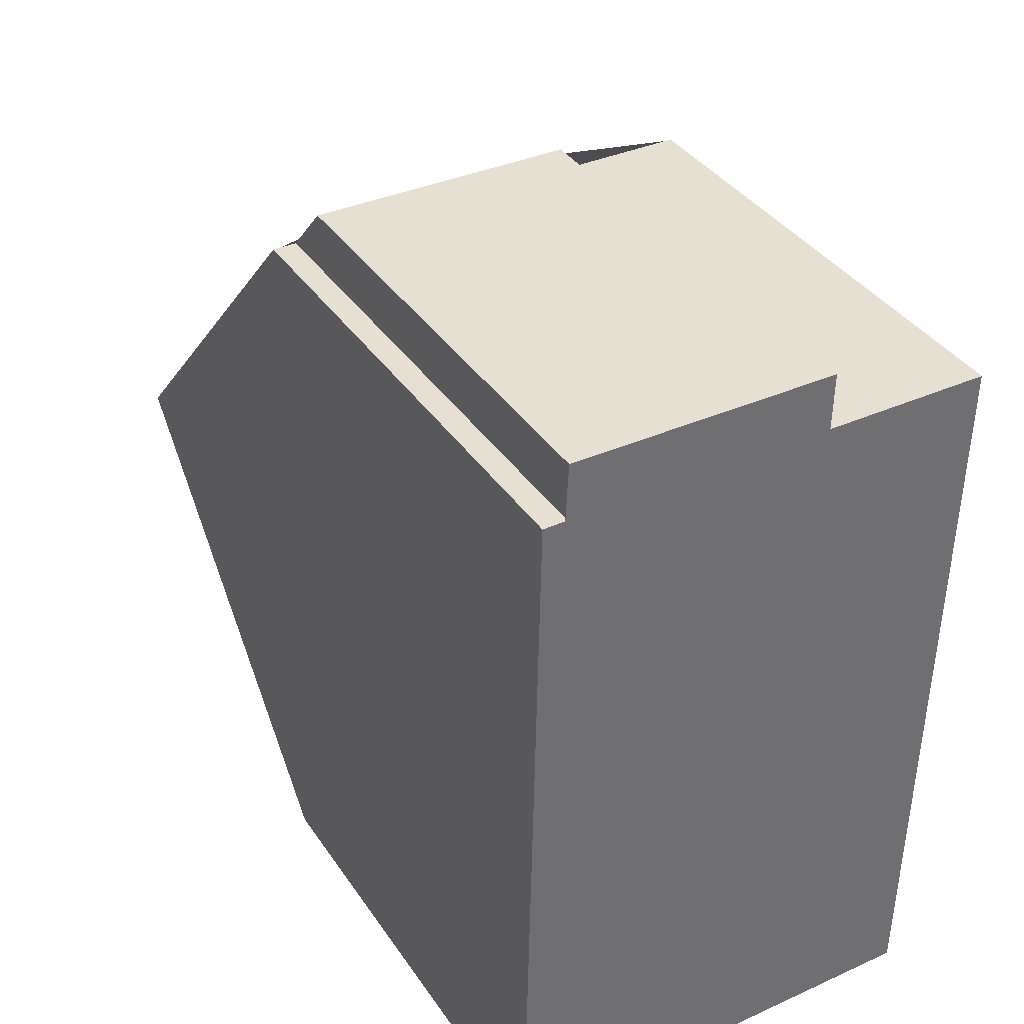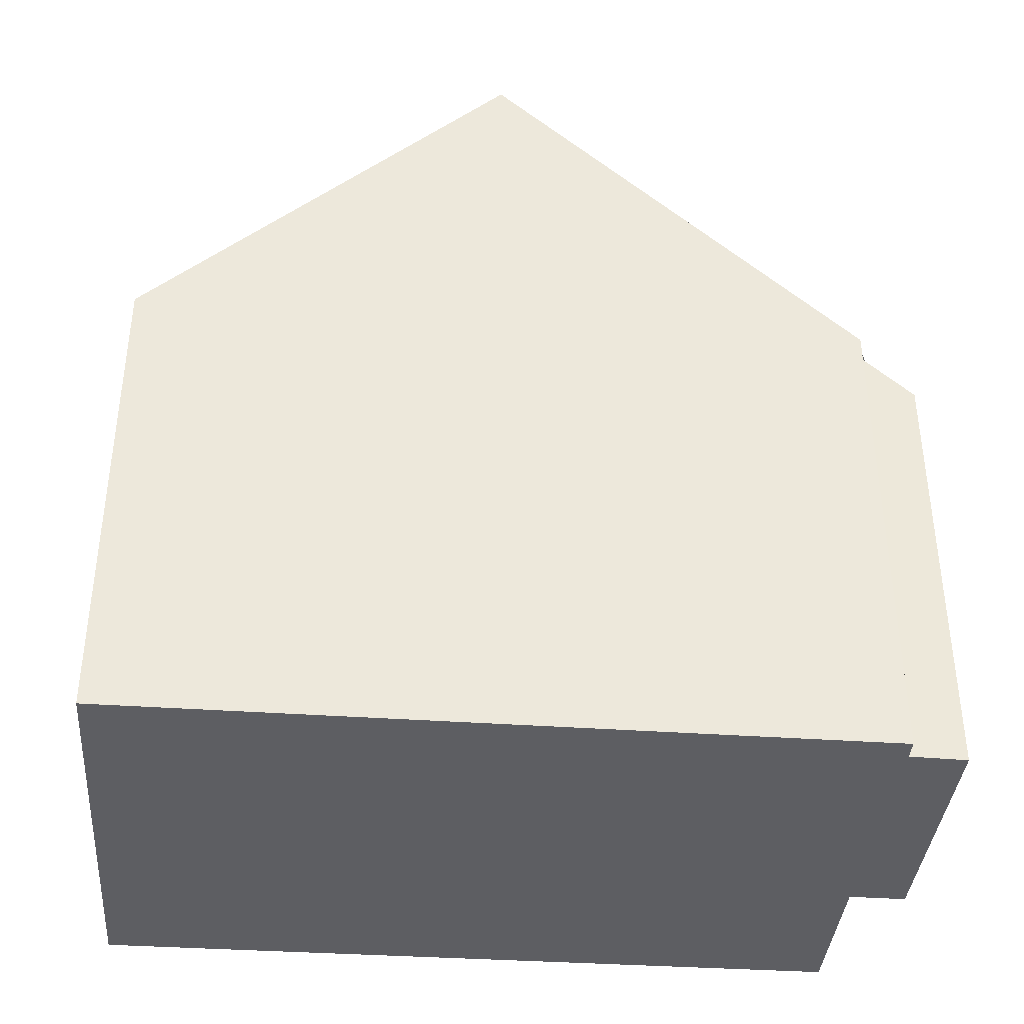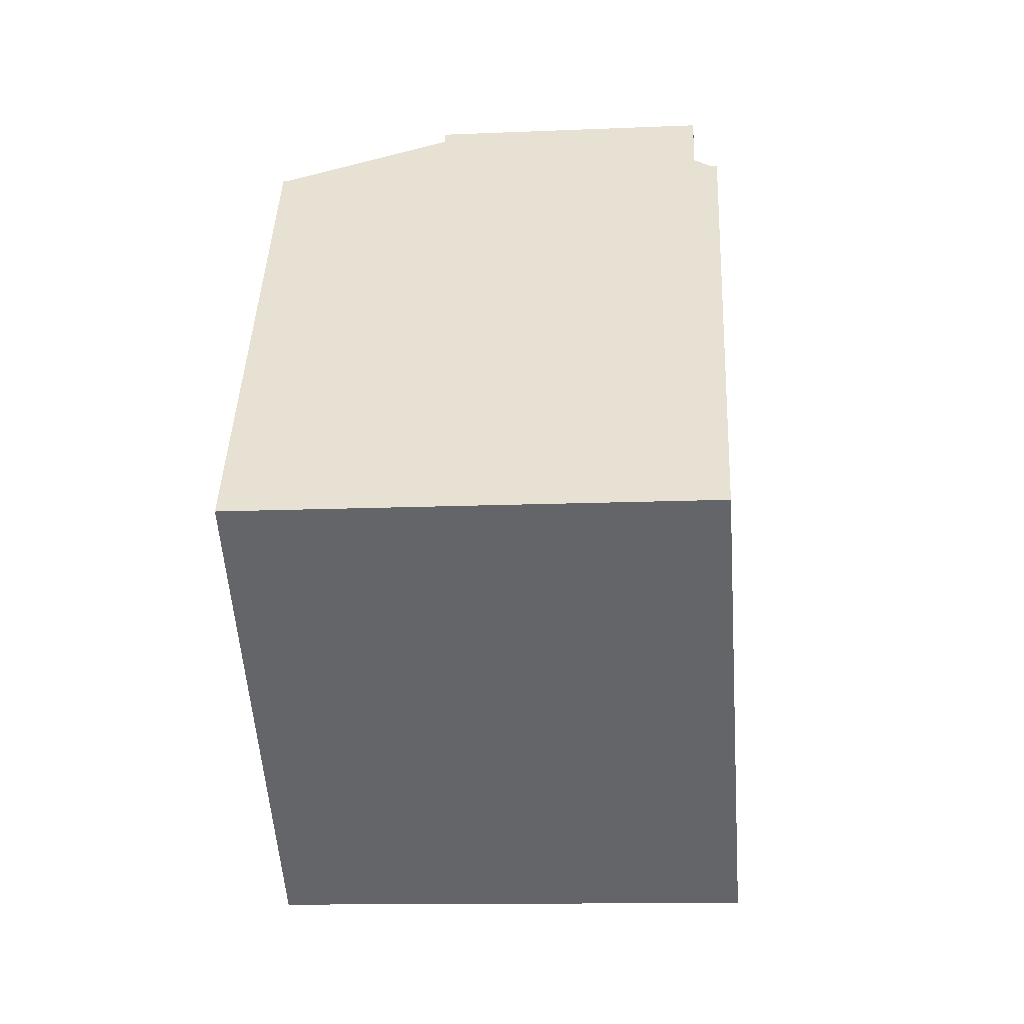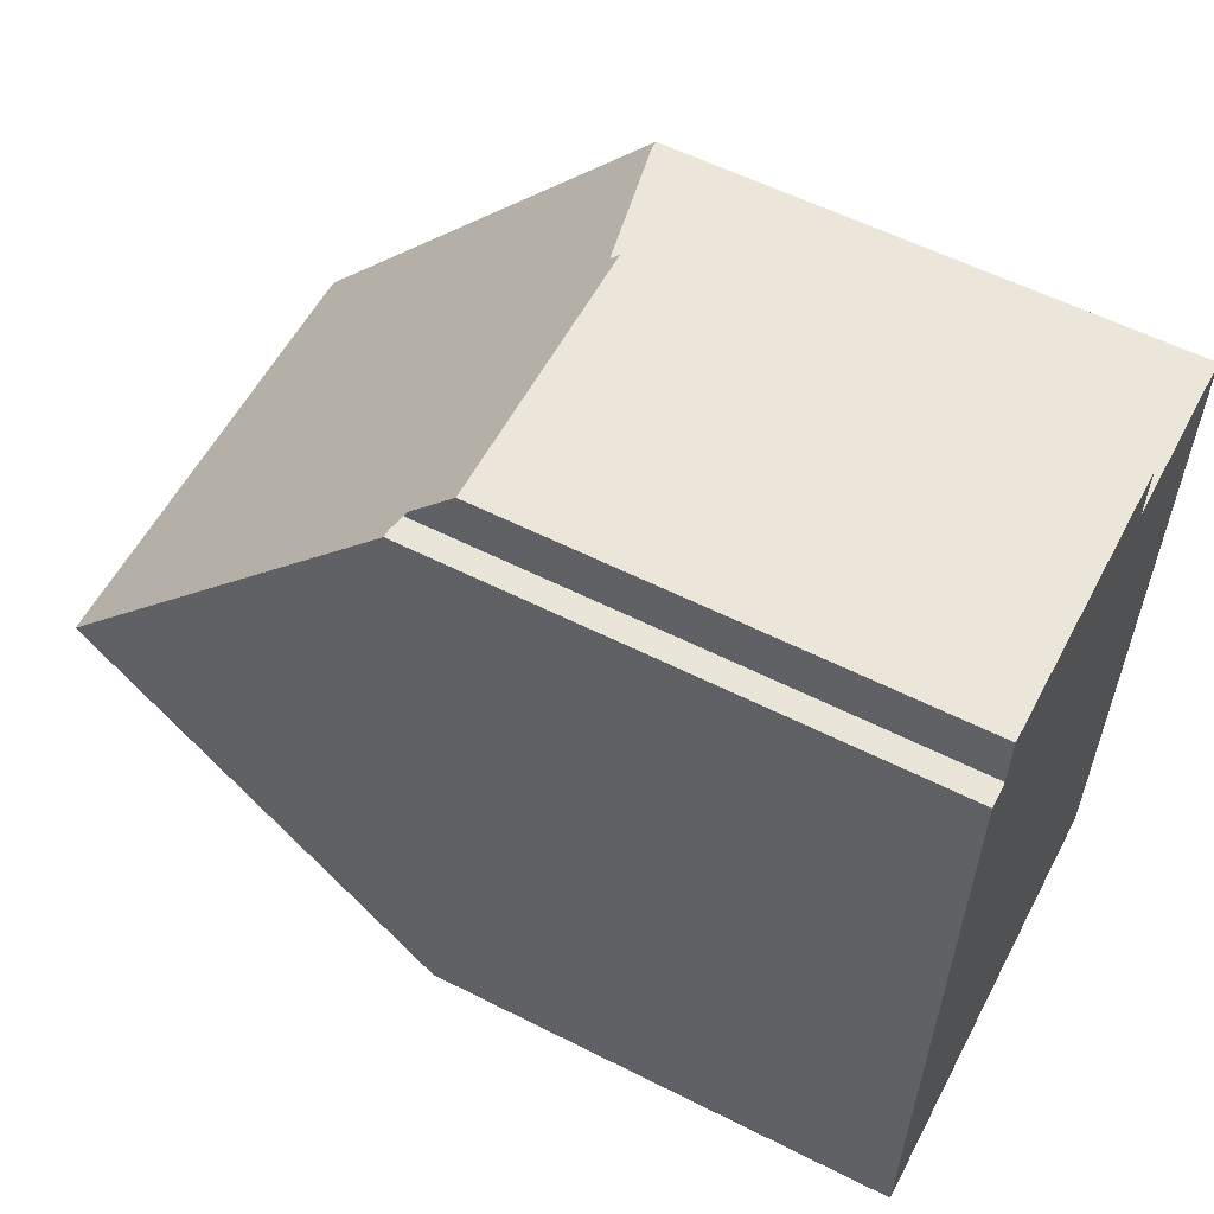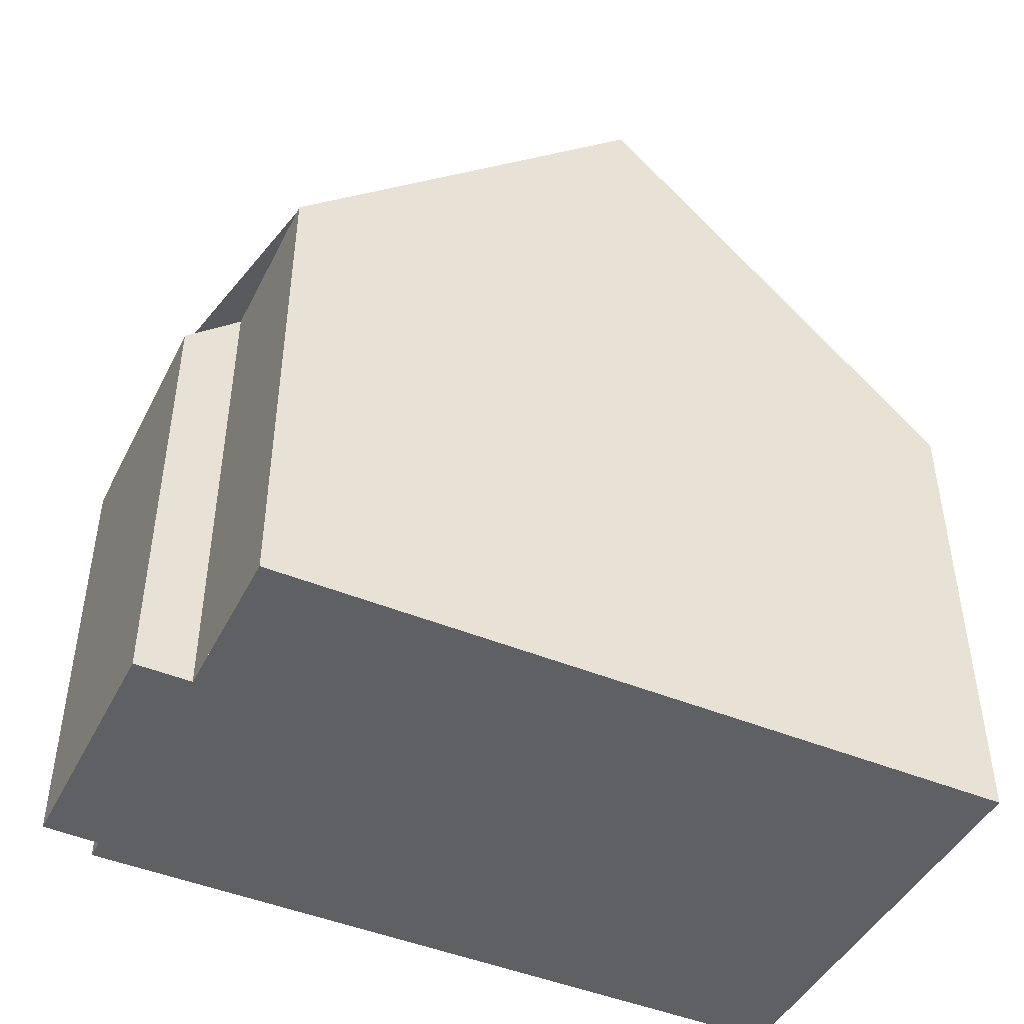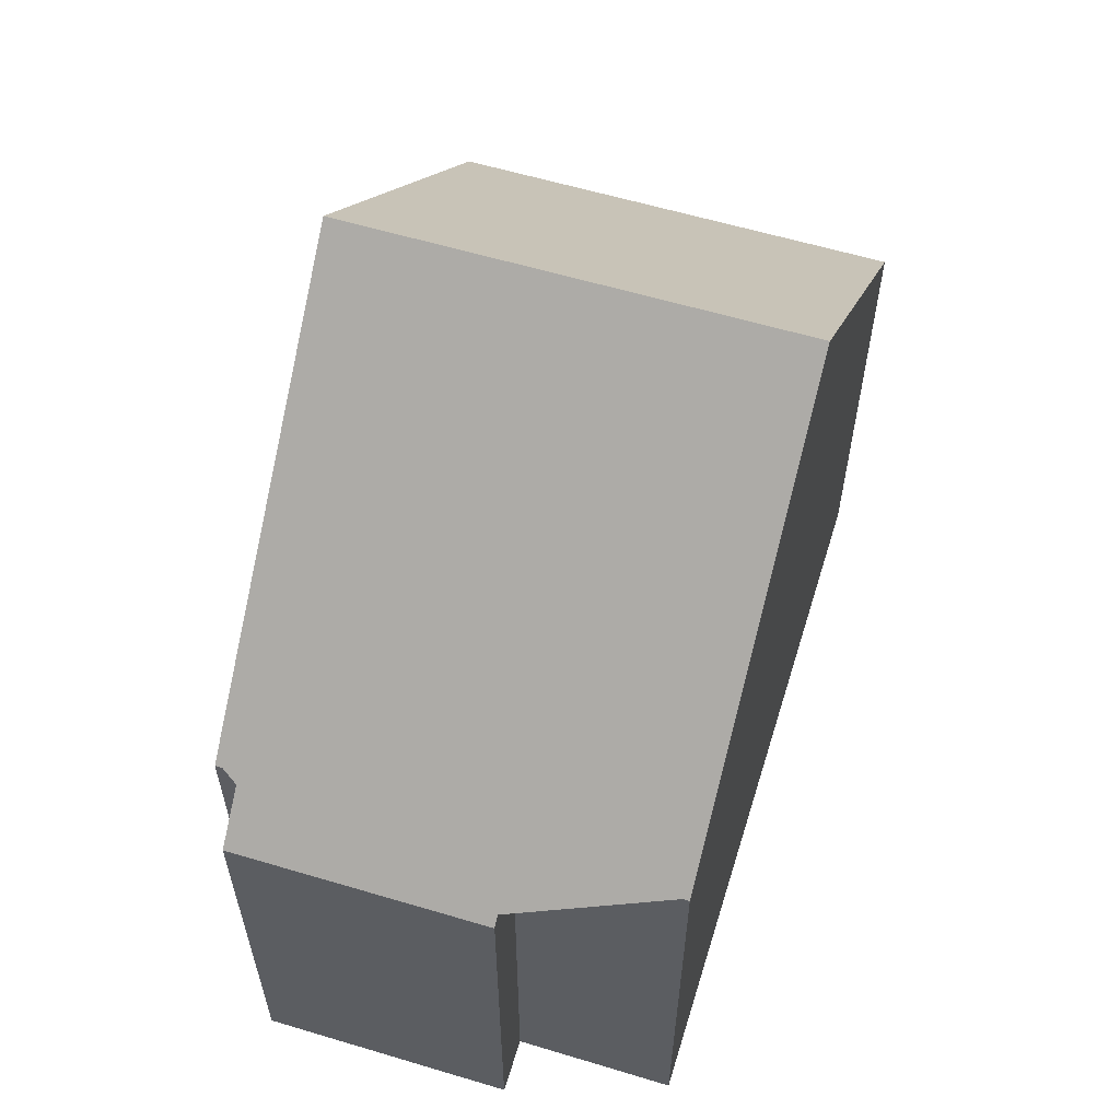
<metadata>
{"format":"obj","ext":"obj","renderer":"f3d","projection":"perspective","resolution":1024,"background":"white","views":[{"elev":37.8,"azim":149.7,"up":"+Y"},{"elev":-38.4,"azim":86.1,"up":"+Z"},{"elev":-5.0,"azim":4.8,"up":"+Y"},{"elev":57.8,"azim":117.6,"up":"+Y"},{"elev":-45.1,"azim":-114.8,"up":"+Z"},{"elev":59.1,"azim":-161.9,"up":"+Z"}]}
</metadata>
<code>
v -476 -140 6.552
v -482.1 -140.1 6.584
v -476.2 -130 6.62
v -482.2 -130.1 6.624
v -480 -130.1 6.626
v -480 -129.3 5.939
v -476.5 -129.2 5.929
v -476.5 -130 6.616
v -476.1 -135 11.22
v -482.1 -135.1 11.22
v -476 -138 8.443
v -482.1 -138 8.491
v -476 -138.4 8.085
v -482.1 -138.5 8.066
v -482.1 -135.1 11.22
v -476.1 -135 11.22
v -482.2 -132 8.36
v -476.2 -131.8 8.311
v -482.2 -132.1 8.458
v -476.2 -132 8.474
v -482.2 -130.4 6.89
v -476.2 -130.3 6.915
v -476.2 -135 11.22
v -476.2 -135 11.22
v -476.1 -138 8.444
v -476.1 -138.4 8.084
v -476.1 -140 6.553
v -476.3 -132 8.474
v -476.3 -131.8 8.311
v -476.3 -130.3 6.914
v -476.3 -130 6.619
v -476.1 -135.5 10.76
v -476.2 -135.5 10.76
v -482.1 -135.6 10.74
v -479.9 -135.1 11.22
v -479.9 -135.1 11.22
v -479.9 -135.6 10.75
v -479.9 -138 8.473
v -479.9 -138.4 8.073
v -479.8 -140 6.572
v -480 -132.1 8.464
v -480 -130.4 6.899
v -480 -131.9 8.342
v -480 -129.3 5.939
v -480 -129.4 6.059
v -480 -129.4 6.059
v -476.5 -129.4 6.074
v -476.2 -130.7 7.304
v -476.3 -130.7 7.304
v -480 -130.8 7.315
v -482.2 -130.9 7.321
v -477.4 -129.4 6.07
v -477.4 -129.3 5.932
v -477.3 -135 11.22
v -477.4 -131.9 8.32
v -477.4 -130.8 7.308
v -477.3 -135 11.22
v -477.3 -135.5 10.75
v -477.2 -138.4 8.081
v -477.2 -138 8.453
v -477.2 -140 6.559
v -477.4 -132 8.471
v -477.4 -130.3 6.91
v -482 -135.1 11.22
v -482.1 -130.9 7.321
v -482.1 -132 8.359
v -482 -135.1 11.22
v -482 -135.6 10.75
v -482 -138 8.49
v -482 -138.5 8.066
v -482 -140.1 6.583
v -482.1 -132.1 8.458
v -482.1 -130.4 6.89
v -482.1 -130.1 6.625
v -478.9 -129.4 6.064
v -478.9 -129.3 5.936
v -478.8 -135.1 11.22
v -478.8 -131.9 8.333
v -478.9 -130.8 7.312
v -478.8 -135.1 11.22
v -478.8 -135.6 10.75
v -478.7 -138.4 8.076
v -478.7 -138 8.464
v -478.7 -140 6.566
v -478.8 -132.1 8.467
v -478.9 -130.3 6.904
v -476.1 -139.9 6.611
v -476 -139.9 6.61
v -479.8 -140 6.63
v -478.7 -140 6.624
v -477.2 -140 6.616
v -482 -140 6.641
v -482.1 -140 6.641
v -476.1 -140 6.553
v -476 -140 6.552
v -476 -140 8.882e-16
v -476.1 -140 0
v -482.1 -140 6.641
v -482.1 -140.1 6.584
v -482.1 -140.1 8.882e-16
v -482.1 -140 0
v -476.2 -130.3 6.915
v -476.2 -130 6.62
v -476.2 -130 -8.882e-16
v -476.2 -130.3 0
v -482.1 -130.1 6.625
v -482.2 -130.1 6.624
v -482.2 -130.1 -8.882e-16
v -482.1 -130.1 0
v -480 -129.4 6.059
v -480 -130.1 6.626
v -480 -130.1 0
v -480 -129.4 0
v -480 -129.3 5.939
v -480 -129.3 5.939
v -480 -129.3 0
v -480 -129.3 0
v -476.5 -129.4 6.074
v -476.5 -129.2 5.929
v -476.5 -129.2 0
v -476.5 -129.4 0
v -476.3 -130 6.619
v -476.5 -130 6.616
v -476.5 -130 0
v -476.3 -130 -8.882e-16
v -476.1 -135.5 10.76
v -476.1 -135 11.22
v -476.1 -135 0
v -476.1 -135.5 0
v -476 -138.4 8.085
v -476 -138 8.443
v -476 -138 0
v -476 -138.4 0
v -482.1 -135.6 10.74
v -482.1 -138 8.491
v -482.1 -138 0
v -482.1 -135.6 -1.776e-15
v -476 -139.9 6.61
v -476 -138.4 8.085
v -476 -138.4 0
v -476 -139.9 0
v -482.1 -138 8.491
v -482.1 -138.5 8.066
v -482.1 -138.5 -1.776e-15
v -482.1 -138 0
v -482.2 -132.1 8.458
v -482.1 -135.1 11.22
v -482.1 -135.1 0
v -482.2 -132.1 0
v -482.2 -130.9 7.321
v -482.2 -132 8.36
v -482.2 -132 0
v -482.2 -130.9 8.882e-16
v -476.2 -132 8.474
v -476.2 -131.8 8.311
v -476.2 -131.8 0
v -476.2 -132 0
v -482.2 -132 8.36
v -482.2 -132.1 8.458
v -482.2 -132.1 0
v -482.2 -132 0
v -476.1 -135 11.22
v -476.2 -132 8.474
v -476.2 -132 0
v -476.1 -135 0
v -482.2 -130.1 6.624
v -482.2 -130.4 6.89
v -482.2 -130.4 8.882e-16
v -482.2 -130.1 -8.882e-16
v -476.2 -130.7 7.304
v -476.2 -130.3 6.915
v -476.2 -130.3 0
v -476.2 -130.7 0
v -477.2 -140 6.559
v -476.1 -140 6.553
v -476.1 -140 0
v -477.2 -140 0
v -476.2 -130 6.62
v -476.3 -130 6.619
v -476.3 -130 -8.882e-16
v -476.2 -130 -8.882e-16
v -476 -138 8.443
v -476.1 -135.5 10.76
v -476.1 -135.5 0
v -476 -138 0
v -482.1 -135.1 11.22
v -482.1 -135.6 10.74
v -482.1 -135.6 -1.776e-15
v -482.1 -135.1 0
v -482 -140.1 6.583
v -479.8 -140 6.572
v -479.8 -140 -8.882e-16
v -482 -140.1 0
v -478.9 -129.3 5.936
v -480 -129.3 5.939
v -480 -129.3 0
v -478.9 -129.3 8.882e-16
v -480 -129.3 5.939
v -480 -129.4 6.059
v -480 -129.4 0
v -480 -129.3 0
v -476.5 -130 6.616
v -476.5 -129.4 6.074
v -476.5 -129.4 0
v -476.5 -130 0
v -476.2 -131.8 8.311
v -476.2 -130.7 7.304
v -476.2 -130.7 0
v -476.2 -131.8 0
v -482.2 -130.4 6.89
v -482.2 -130.9 7.321
v -482.2 -130.9 8.882e-16
v -482.2 -130.4 8.882e-16
v -476.5 -129.2 5.929
v -477.4 -129.3 5.932
v -477.4 -129.3 8.882e-16
v -476.5 -129.2 0
v -478.7 -140 6.566
v -477.2 -140 6.559
v -477.2 -140 0
v -478.7 -140 0
v -482.1 -140.1 6.584
v -482 -140.1 6.583
v -482 -140.1 0
v -482.1 -140.1 8.882e-16
v -480 -130.1 6.626
v -482.1 -130.1 6.625
v -482.1 -130.1 0
v -480 -130.1 0
v -477.4 -129.3 5.932
v -478.9 -129.3 5.936
v -478.9 -129.3 8.882e-16
v -477.4 -129.3 8.882e-16
v -479.8 -140 6.572
v -478.7 -140 6.566
v -478.7 -140 0
v -479.8 -140 -8.882e-16
v -476 -140 6.552
v -476 -139.9 6.61
v -476 -139.9 0
v -476 -140 8.882e-16
v -482.1 -138.5 8.066
v -482.1 -140 6.641
v -482.1 -140 0
v -482.1 -138.5 -1.776e-15
v -476.2 -130 0
v -476 -140 0
v -482.1 -140.1 0
v -482.2 -130.1 0
v -480 -130.1 0
v -480 -129.3 0
v -476.5 -129.2 0
v -476.5 -130 0
f 33 23 9 32
f 25 11 13 26
f 88 1 27 87
f 28 20 16 24
f 49 30 22 48
f 29 18 20 28
f 31 3 22 30
f 68 34 10 64
f 70 14 12 69
f 92 71 2 93
f 67 15 19 72
f 65 51 21 73
f 72 19 17 66
f 73 21 4 74
f 32 11 25 33
f 69 12 34 68
f 54 23 33 58
f 60 25 26 59
f 87 27 61 91
f 62 28 24 57
f 63 30 49 56
f 55 29 28 62
f 52 47 8 31 30 63
f 58 33 25 60
f 45 6 44 46
f 53 7 47 52
f 48 18 29 49
f 66 17 51 65
f 56 49 29 55
f 76 53 52 75
f 79 56 55 78
f 77 54 58 81
f 83 60 59 82
f 91 61 84 90
f 85 62 57 80
f 86 63 56 79
f 78 55 62 85
f 75 52 63 86
f 81 58 60 83
f 65 50 43 66
f 64 35 37 68
f 69 38 39 70
f 89 40 71 92
f 72 41 36 67
f 73 42 50 65
f 66 43 41 72
f 74 5 45 46 42 73
f 68 37 38 69
f 75 46 44 76
f 78 43 50 79
f 81 37 35 77
f 82 39 38 83
f 90 84 40 89
f 80 36 41 85
f 79 50 42 86
f 85 41 43 78
f 86 42 46 75
f 83 38 37 81
f 87 26 13 88
f 89 39 82 90
f 90 82 59 91
f 92 70 39 89
f 93 14 70 92
f 91 59 26 87
f 95 96 97 94
f 99 100 101 98
f 103 104 105 102
f 107 108 109 106
f 111 112 113 110
f 115 116 117 114
f 119 120 121 118
f 123 124 125 122
f 127 128 129 126
f 131 132 133 130
f 135 136 137 134
f 139 140 141 138
f 143 144 145 142
f 147 148 149 146
f 151 152 153 150
f 155 156 157 154
f 159 160 161 158
f 163 164 165 162
f 167 168 169 166
f 171 172 173 170
f 175 176 177 174
f 179 180 181 178
f 183 184 185 182
f 187 188 189 186
f 191 192 193 190
f 195 196 197 194
f 199 200 201 198
f 203 204 205 202
f 207 208 209 206
f 211 212 213 210
f 215 216 217 214
f 219 220 221 218
f 223 224 225 222
f 227 228 229 226
f 231 232 233 230
f 235 236 237 234
f 239 240 241 238
f 243 244 245 242
f 247 248 249 250 251 252 253 246

</code>
